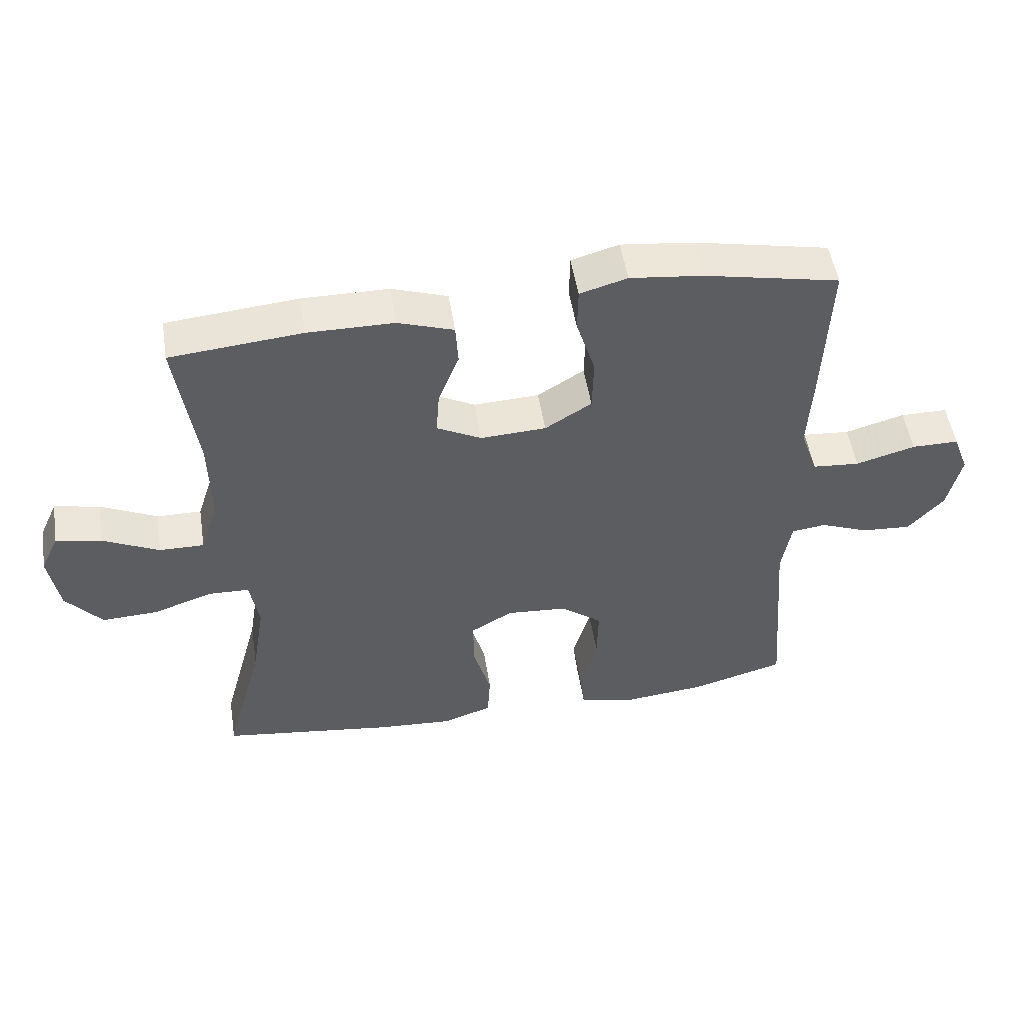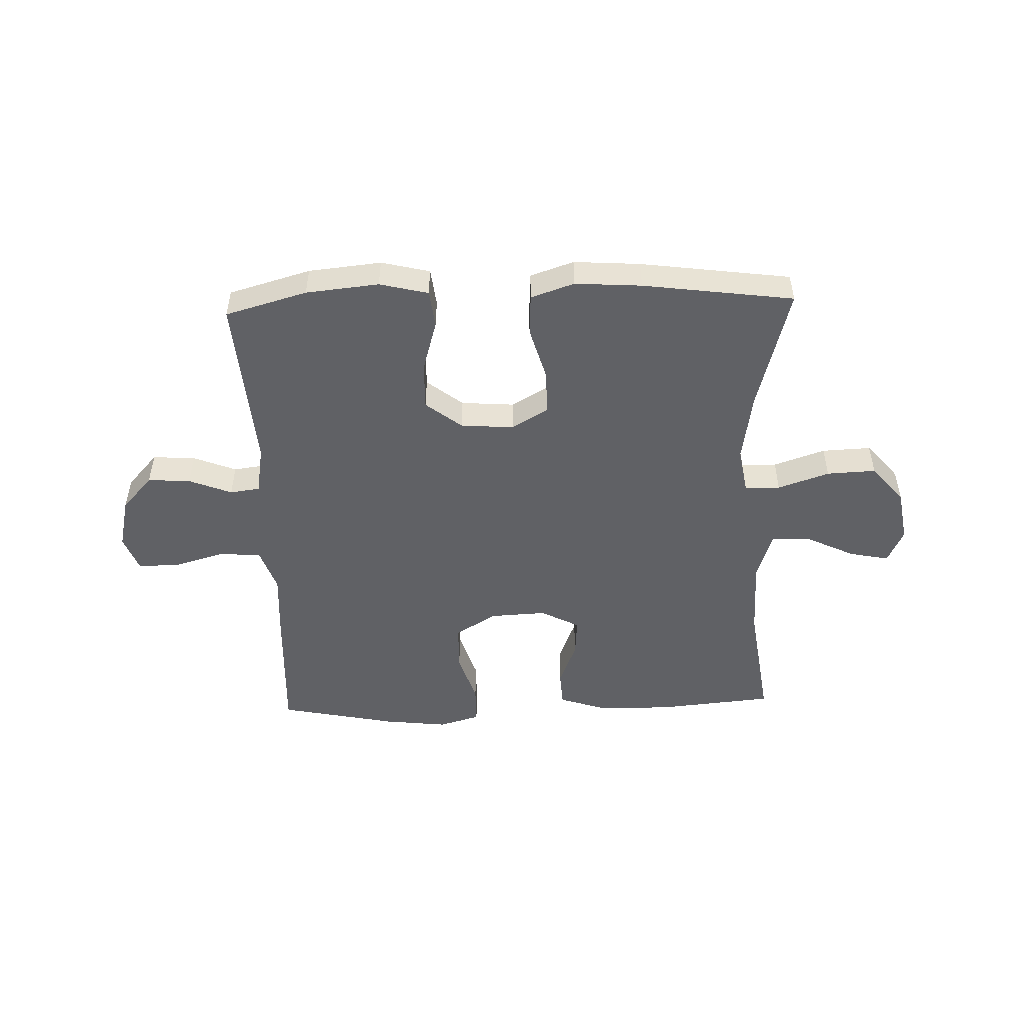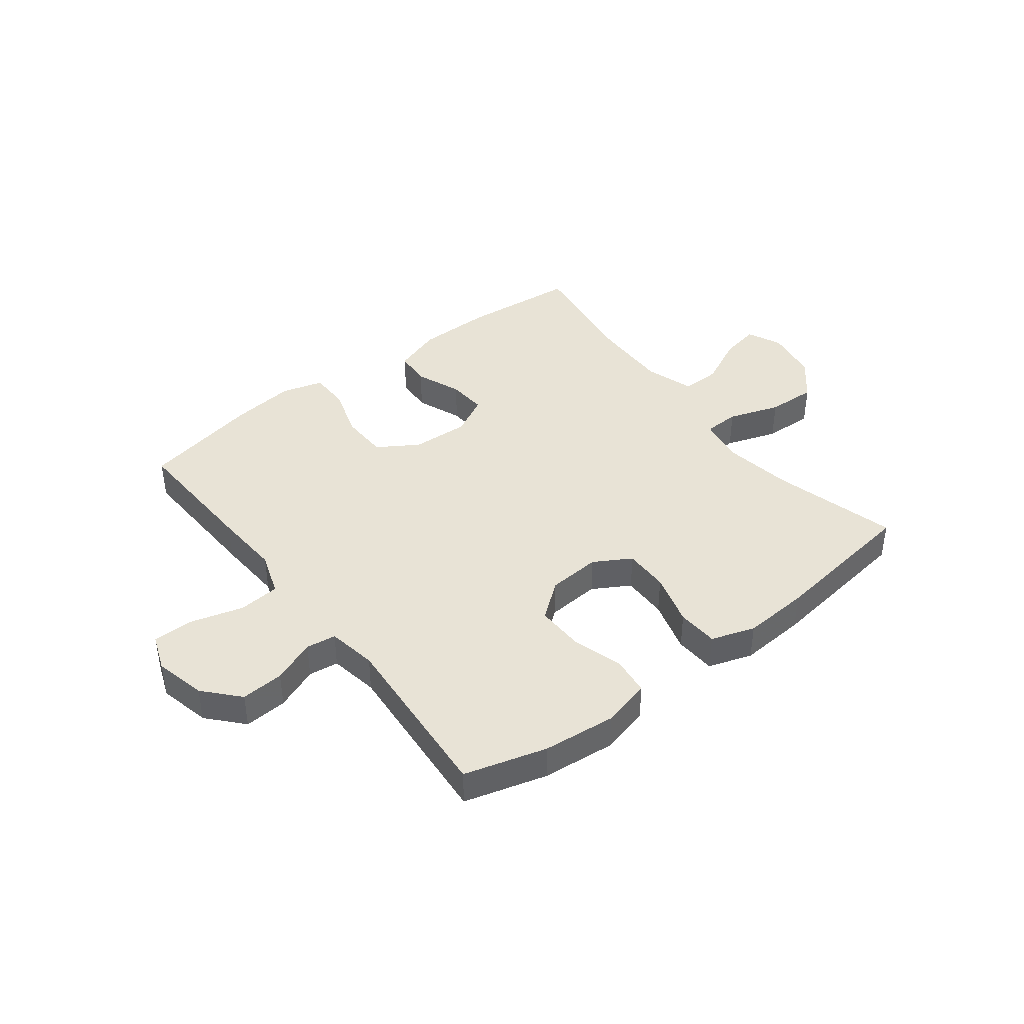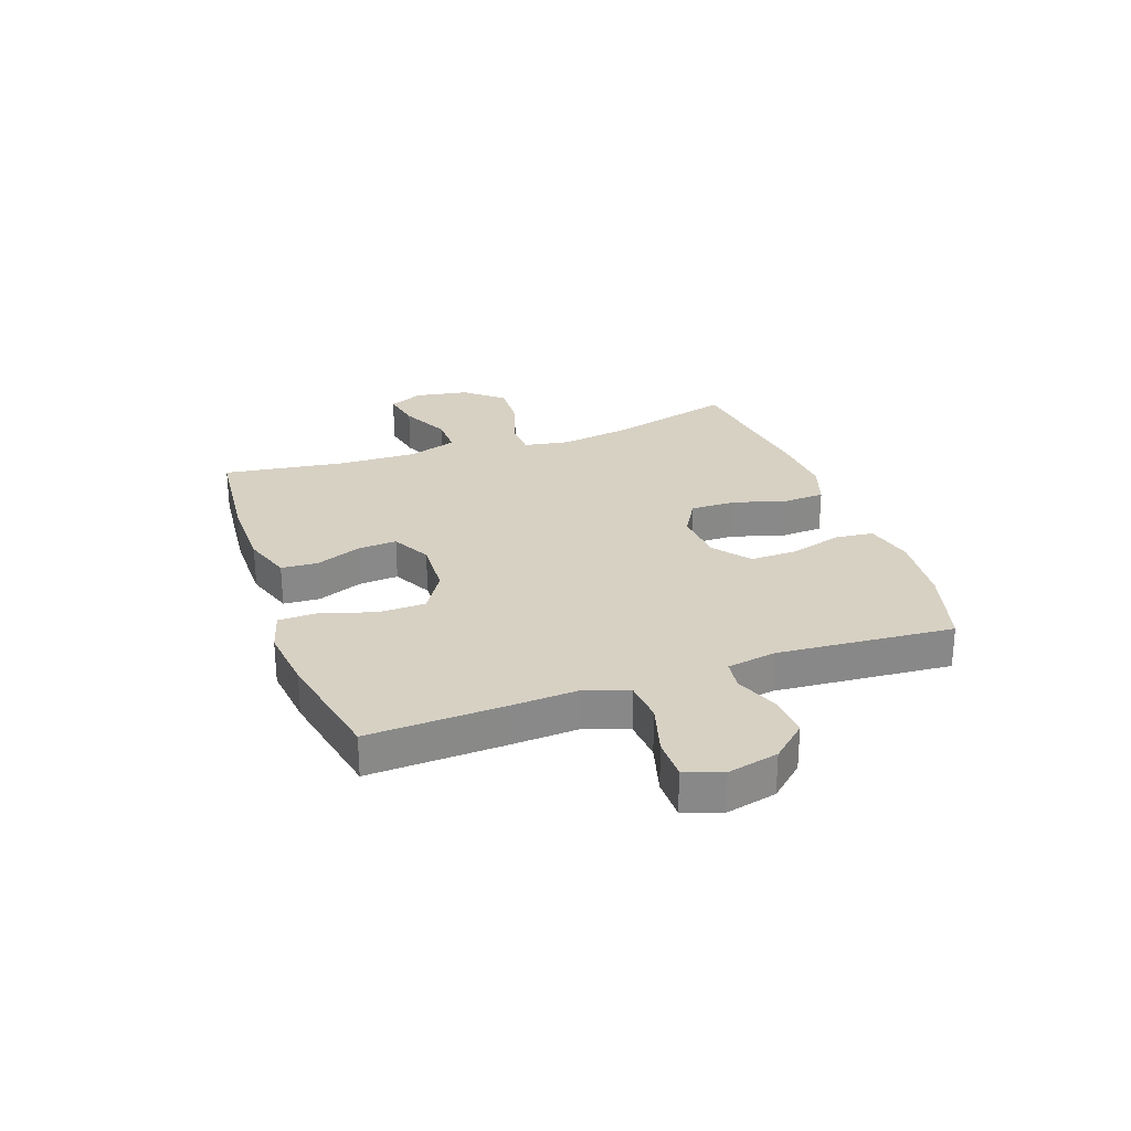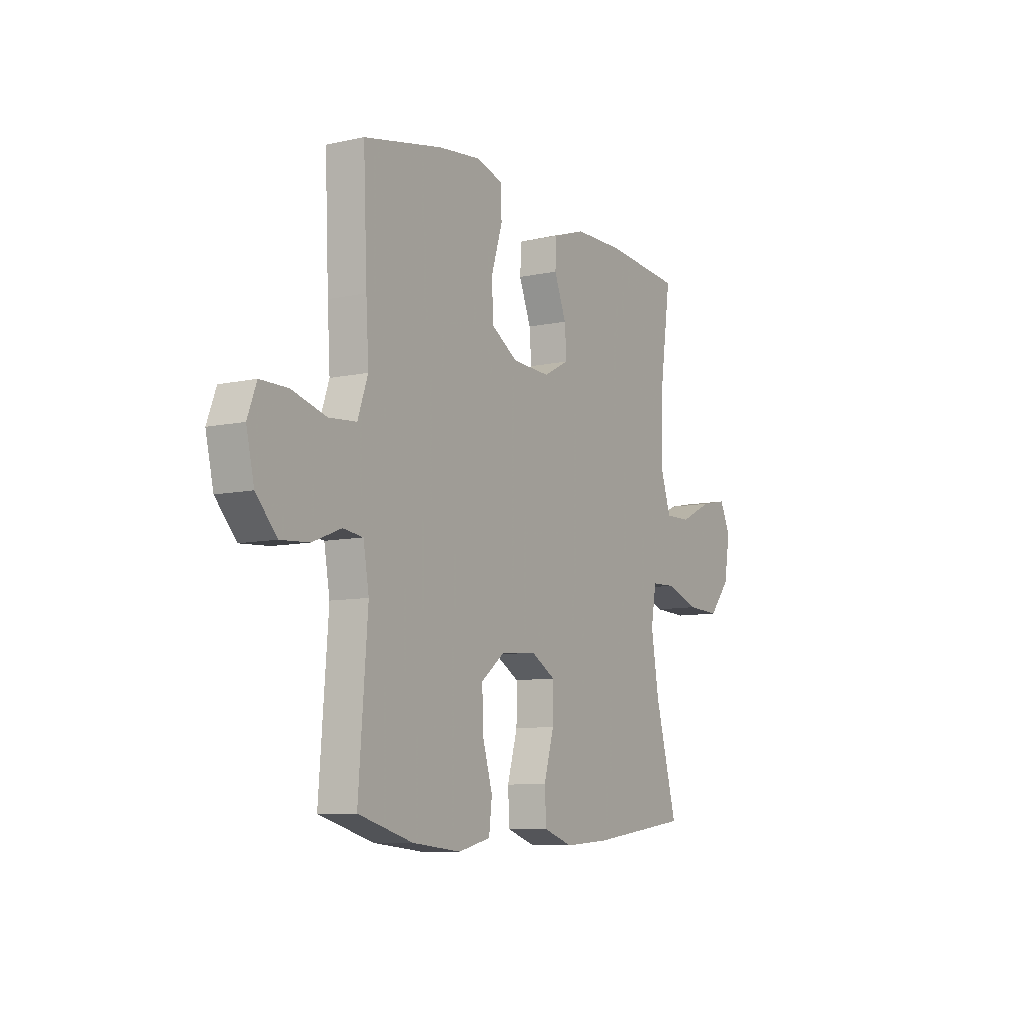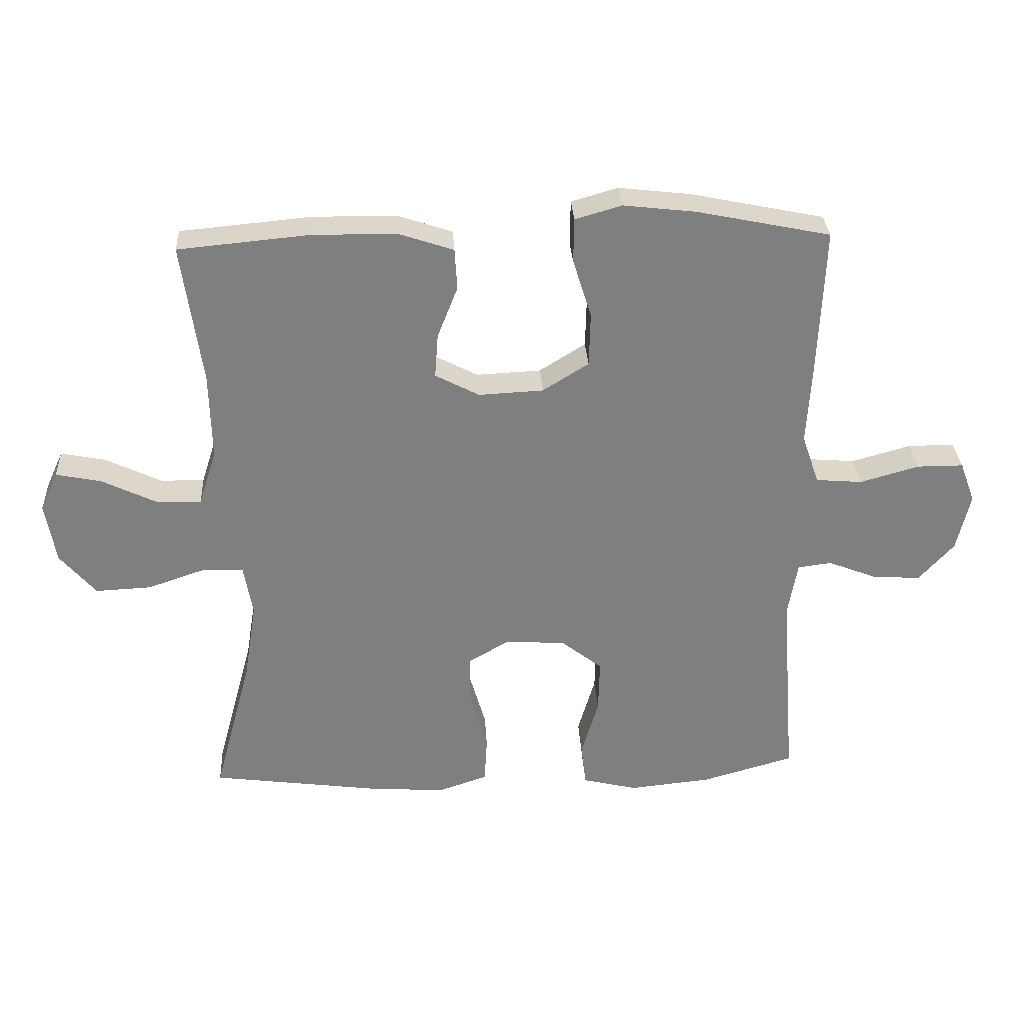
<metadata>
{"format":"obj","ext":"obj","renderer":"f3d","projection":"perspective","resolution":1024,"background":"white","views":[{"elev":51.3,"azim":-9.0,"up":"+Z"},{"elev":-50.0,"azim":-178.1,"up":"+Y"},{"elev":41.5,"azim":142.4,"up":"+Y"},{"elev":27.1,"azim":70.6,"up":"+Y"},{"elev":-8.7,"azim":120.9,"up":"+Z"},{"elev":30.6,"azim":-3.2,"up":"+Z"}]}
</metadata>
<code>
v -0.5 0.07 -0.5
v -0.441 0.07 -0.28
v -0.421 0.07 -0.155
v -0.435 0.07 -0.074
v -0.498 0.07 -0.072
v -0.589 0.07 -0.103
v -0.676 0.07 -0.107
v -0.732 0.07 -0.041
v -0.748 0.07 0.054
v -0.72 0.07 0.115
v -0.65 0.07 0.101
v -0.563 0.07 0.059
v -0.494 0.07 0.058
v -0.466 0.07 0.145
v -0.469 0.07 0.281
v -0.5 0.07 0.5
v -0.297 0.07 0.519
v -0.164 0.07 0.518
v -0.078 0.07 0.489
v -0.074 0.07 0.425
v -0.106 0.07 0.344
v -0.111 0.07 0.275
v -0.042 0.07 0.239
v 0.059 0.07 0.244
v 0.131 0.07 0.289
v 0.133 0.07 0.373
v 0.104 0.07 0.466
v 0.105 0.07 0.535
v 0.178 0.07 0.556
v 0.291 0.07 0.543
v 0.5 0.07 0.5
v 0.49 0.07 0.263
v 0.483 0.07 0.144
v 0.51 0.07 0.066
v 0.583 0.07 0.06
v 0.675 0.07 0.086
v 0.748 0.07 0.086
v 0.772 0.07 0.022
v 0.751 0.07 -0.069
v 0.696 0.07 -0.13
v 0.62 0.07 -0.125
v 0.544 0.07 -0.095
v 0.491 0.07 -0.102
v 0.476 0.07 -0.189
v 0.5 0.07 -0.5
v 0.355 0.07 -0.541
v 0.226 0.07 -0.554
v 0.14 0.07 -0.533
v 0.132 0.07 -0.466
v 0.159 0.07 -0.374
v 0.161 0.07 -0.29
v 0.097 0.07 -0.24
v 0.003 0.07 -0.233
v -0.062 0.07 -0.271
v -0.061 0.07 -0.351
v -0.034 0.07 -0.445
v -0.038 0.07 -0.518
v -0.115 0.07 -0.544
v -0.233 0.07 -0.536
v -0.5 0 -0.5
v -0.441 0 -0.28
v -0.421 0 -0.155
v -0.435 0 -0.074
v -0.498 0 -0.072
v -0.589 0 -0.103
v -0.676 0 -0.107
v -0.732 0 -0.041
v -0.748 0 0.054
v -0.72 0 0.115
v -0.65 0 0.101
v -0.563 0 0.059
v -0.494 0 0.058
v -0.466 0 0.145
v -0.469 0 0.281
v -0.5 0 0.5
v -0.297 0 0.519
v -0.164 0 0.518
v -0.078 0 0.489
v -0.074 0 0.425
v -0.106 0 0.344
v -0.111 0 0.275
v -0.042 0 0.239
v 0.059 0 0.244
v 0.131 0 0.289
v 0.133 0 0.373
v 0.104 0 0.466
v 0.105 0 0.535
v 0.178 0 0.556
v 0.291 0 0.543
v 0.5 0 0.5
v 0.49 0 0.263
v 0.483 0 0.144
v 0.51 0 0.066
v 0.583 0 0.06
v 0.675 0 0.086
v 0.748 0 0.086
v 0.772 0 0.022
v 0.751 0 -0.069
v 0.696 0 -0.13
v 0.62 0 -0.125
v 0.544 0 -0.095
v 0.491 0 -0.102
v 0.476 0 -0.189
v 0.5 0 -0.5
v 0.355 0 -0.541
v 0.226 0 -0.554
v 0.14 0 -0.533
v 0.132 0 -0.466
v 0.159 0 -0.374
v 0.161 0 -0.29
v 0.097 0 -0.24
v 0.003 0 -0.233
v -0.062 0 -0.271
v -0.061 0 -0.351
v -0.034 0 -0.445
v -0.038 0 -0.518
v -0.115 0 -0.544
v -0.233 0 -0.536
f 58 59 1 2
f 55 56 57 58
f 54 55 58 2
f 53 54 2 3
f 52 53 3 4
f 47 48 49 50
f 47 50 51
f 44 45 46 47
f 43 44 47 51
f 39 40 41 42
f 37 38 39 42
f 35 36 37 42
f 34 35 42 43
f 33 34 43 51
f 26 27 28 29
f 25 26 29 30
f 18 19 20 21
f 18 21 22
f 15 16 17 18
f 14 15 18 22
f 13 14 22 23
f 9 10 11 12
f 9 12 13
f 8 9 13
f 5 6 7 8
f 4 5 8 13
f 52 4 13 23
f 25 30 31 32
f 24 25 32 33
f 33 51 52
f 23 24 33 52
f 61 60 118 117
f 117 116 115 114
f 61 117 114 113
f 62 61 113 112
f 63 62 112 111
f 109 108 107 106
f 110 109 106
f 106 105 104 103
f 110 106 103 102
f 101 100 99 98
f 101 98 97 96
f 101 96 95 94
f 102 101 94 93
f 110 102 93 92
f 88 87 86 85
f 89 88 85 84
f 80 79 78 77
f 81 80 77
f 77 76 75 74
f 81 77 74 73
f 82 81 73 72
f 71 70 69 68
f 72 71 68
f 72 68 67
f 67 66 65 64
f 72 67 64 63
f 82 72 63 111
f 91 90 89 84
f 92 91 84 83
f 111 110 92
f 111 92 83 82
f 1 60 61 2
f 2 61 62 3
f 3 62 63 4
f 4 63 64 5
f 5 64 65 6
f 6 65 66 7
f 7 66 67 8
f 8 67 68 9
f 9 68 69 10
f 10 69 70 11
f 11 70 71 12
f 12 71 72 13
f 13 72 73 14
f 14 73 74 15
f 15 74 75 16
f 16 75 76 17
f 17 76 77 18
f 18 77 78 19
f 19 78 79 20
f 20 79 80 21
f 21 80 81 22
f 22 81 82 23
f 23 82 83 24
f 24 83 84 25
f 25 84 85 26
f 26 85 86 27
f 27 86 87 28
f 28 87 88 29
f 29 88 89 30
f 30 89 90 31
f 31 90 91 32
f 32 91 92 33
f 33 92 93 34
f 34 93 94 35
f 35 94 95 36
f 36 95 96 37
f 37 96 97 38
f 38 97 98 39
f 39 98 99 40
f 40 99 100 41
f 41 100 101 42
f 42 101 102 43
f 43 102 103 44
f 44 103 104 45
f 45 104 105 46
f 46 105 106 47
f 47 106 107 48
f 48 107 108 49
f 49 108 109 50
f 50 109 110 51
f 51 110 111 52
f 52 111 112 53
f 53 112 113 54
f 54 113 114 55
f 55 114 115 56
f 56 115 116 57
f 57 116 117 58
f 58 117 118 59
f 59 118 60 1

</code>
